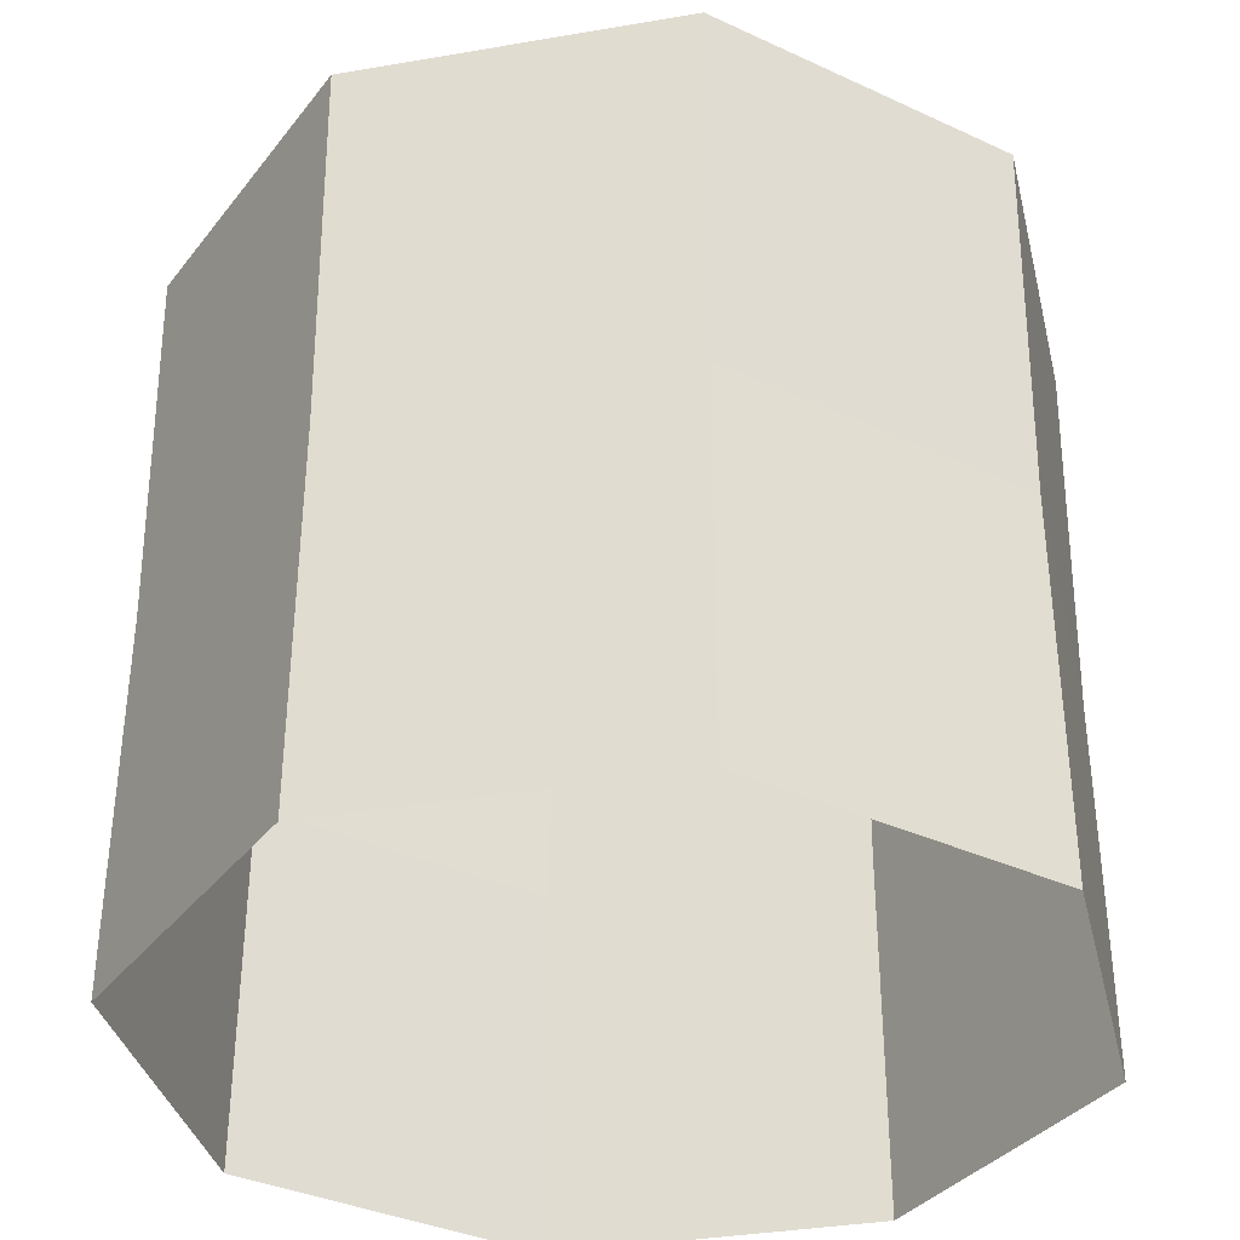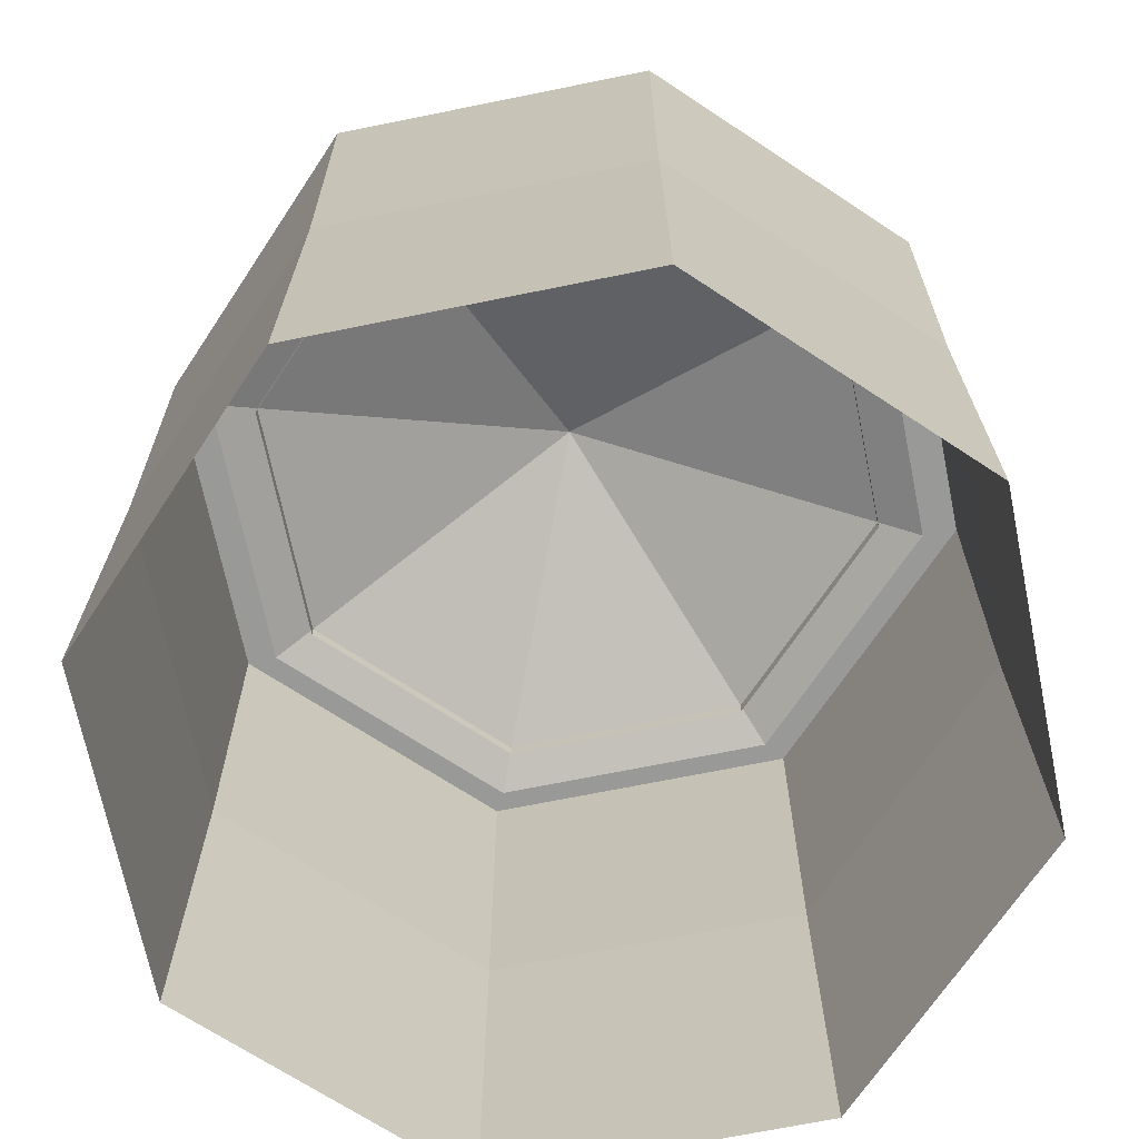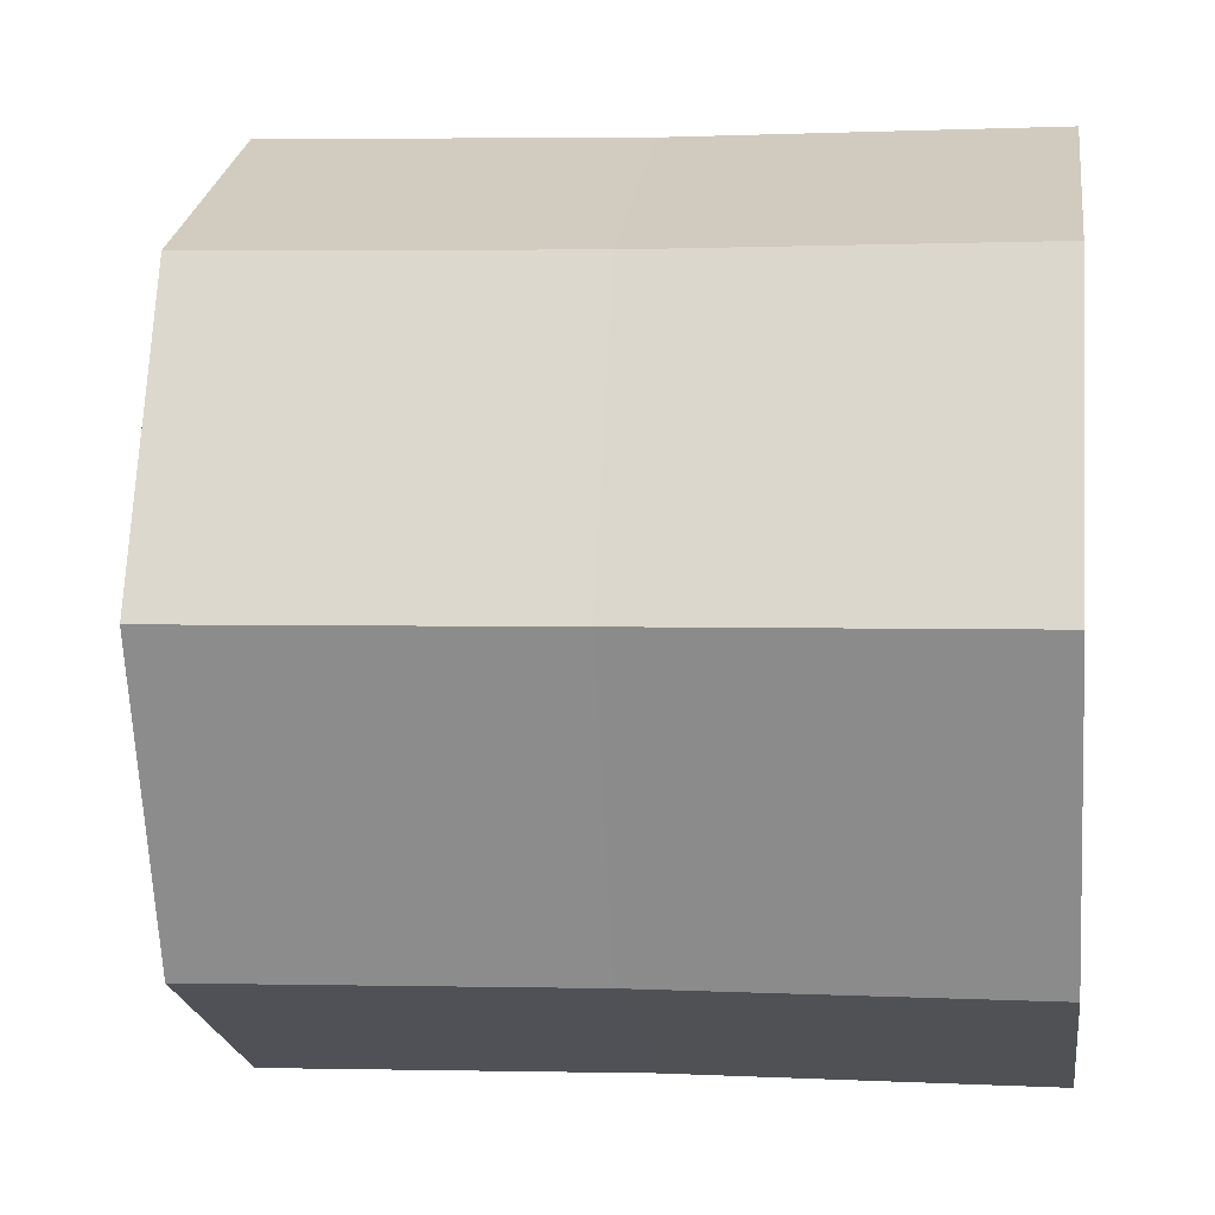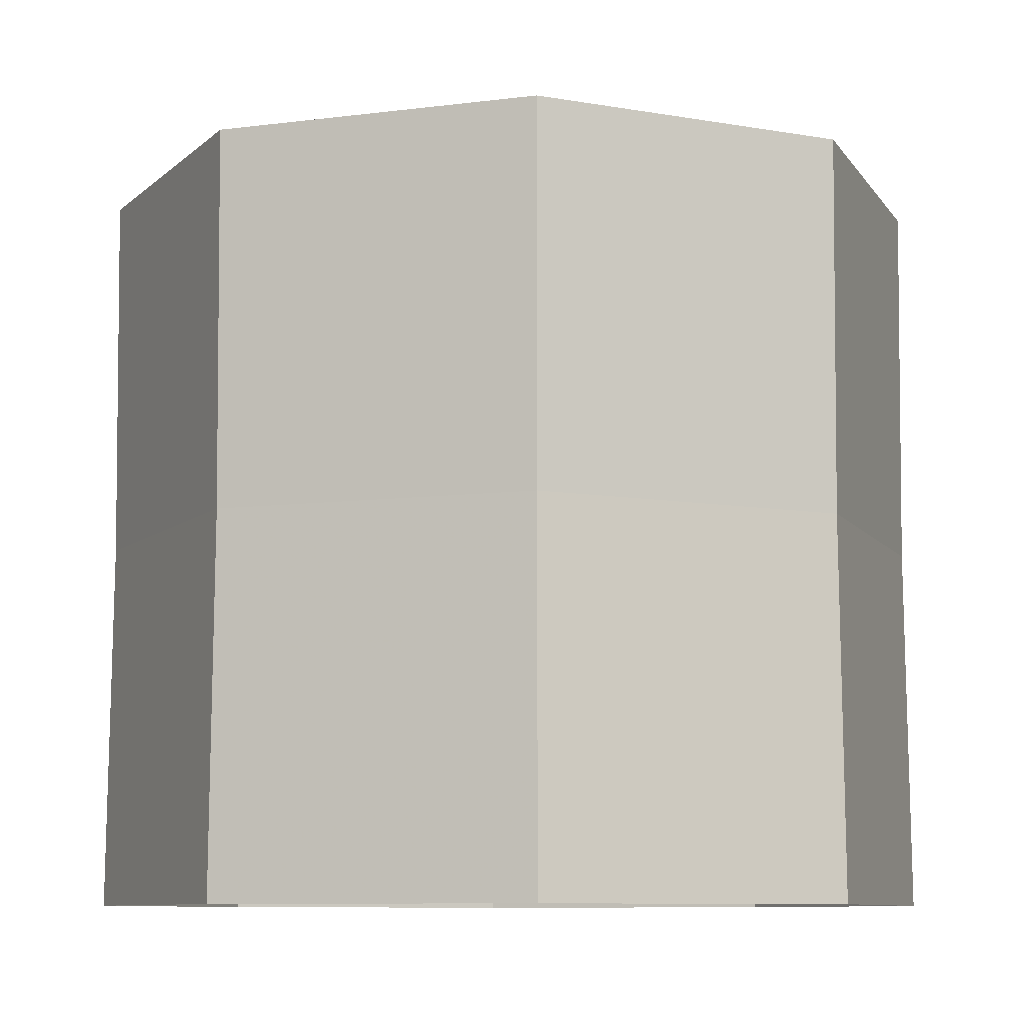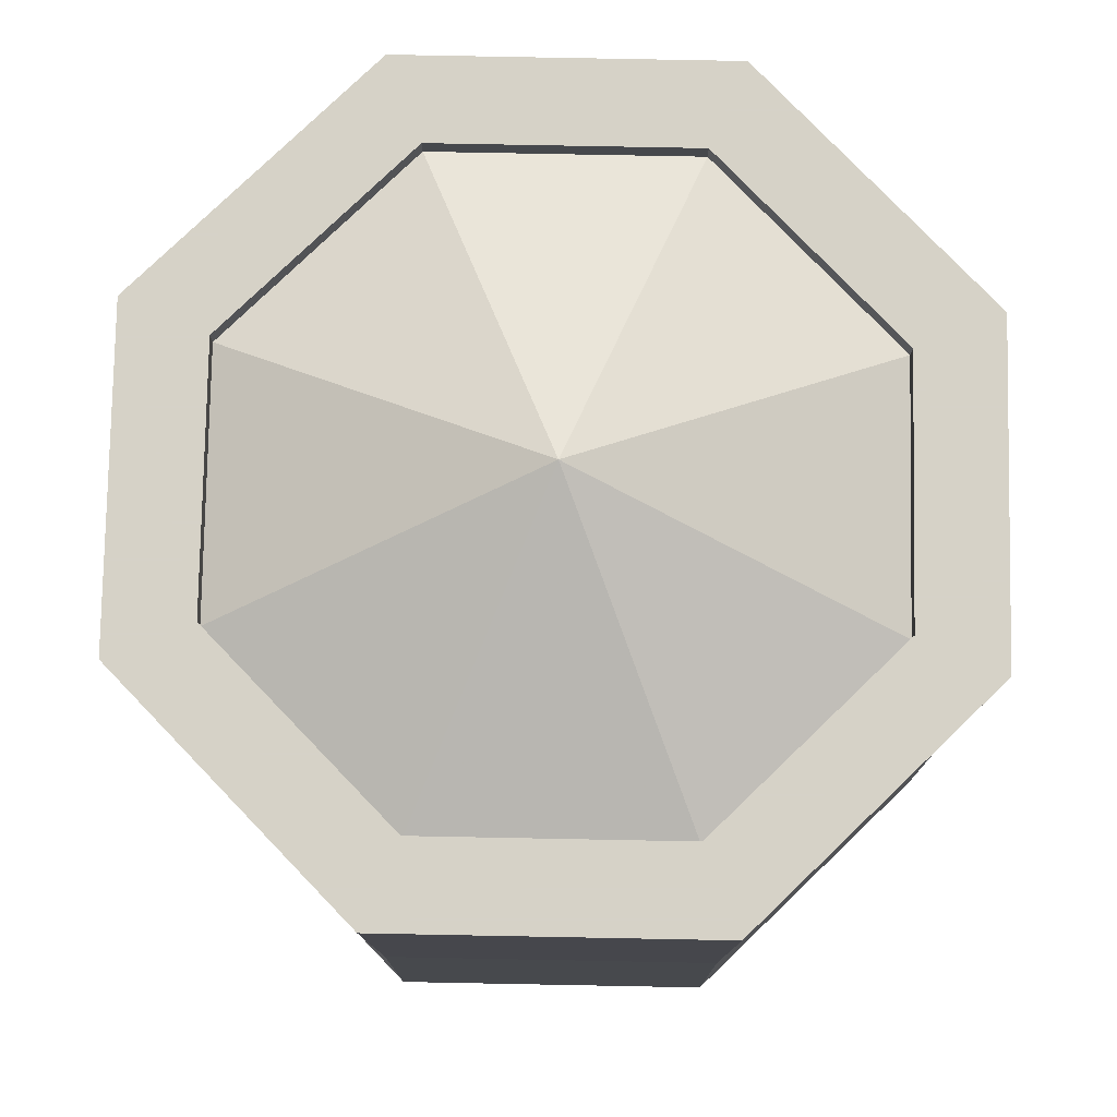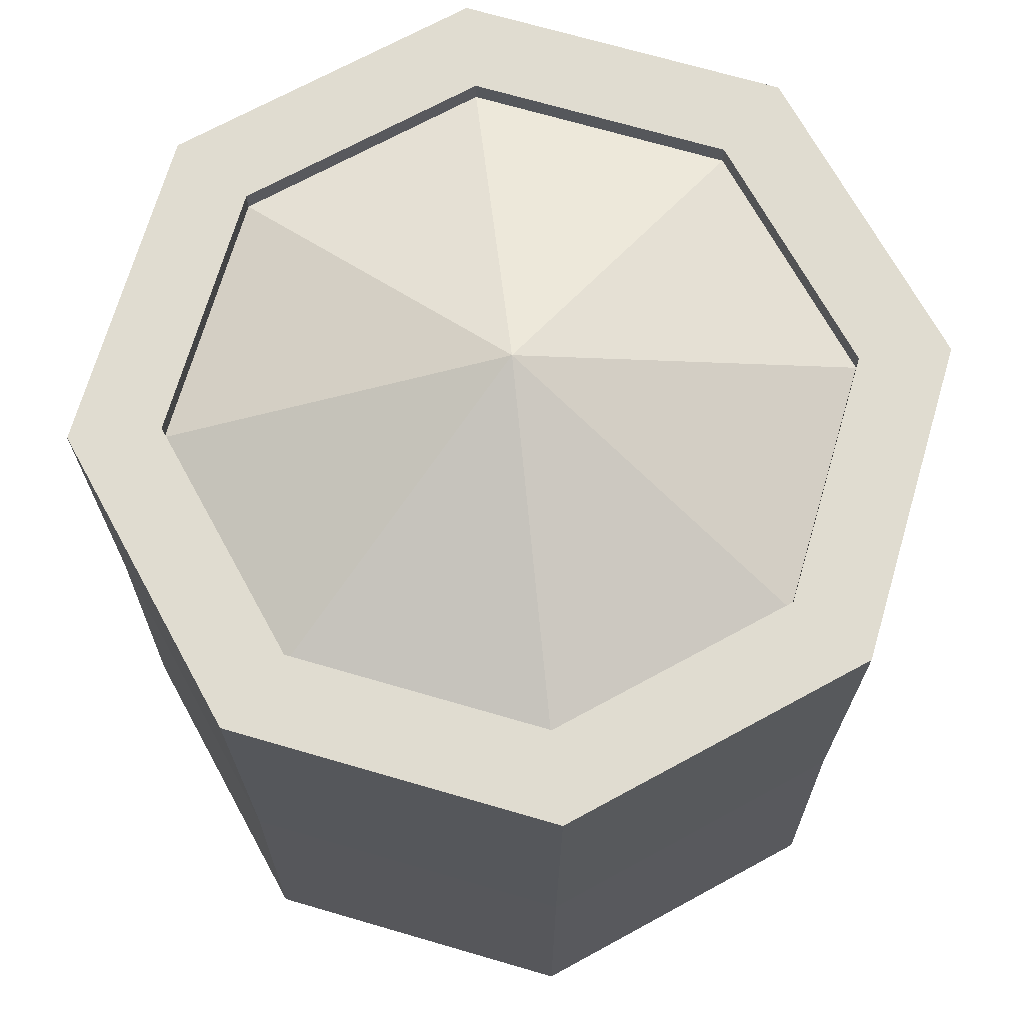
<metadata>
{"format":"obj","ext":"obj","renderer":"f3d","projection":"perspective","resolution":1024,"background":"white","views":[{"elev":-34.8,"azim":170.5,"up":"+Z"},{"elev":-68.8,"azim":124.0,"up":"+Z"},{"elev":2.0,"azim":97.6,"up":"+Y"},{"elev":-8.8,"azim":176.9,"up":"+Z"},{"elev":78.5,"azim":-21.4,"up":"+Z"},{"elev":69.7,"azim":38.8,"up":"+Z"}]}
</metadata>
<code>
g zhanchang_fuben_303_shuiguo01
v 26.03 -0.07753 -1e-06
v 18.36 18.44 -1e-06
v 18.18 18.26 22.95
v 25.78 -0.07753 22.95
v 18.36 18.44 -1e-06
v -0.1581 26.11 -1e-06
v -0.1581 25.86 22.95
v 18.18 18.26 22.95
v -18.68 18.44 -1e-06
v -18.5 18.26 22.95
v -18.68 18.44 -1e-06
v -26.35 -0.07752 -1e-06
v -26.1 -0.07752 22.95
v -18.5 18.26 22.95
v -18.68 -18.6 -1e-06
v -18.5 -18.42 22.95
v -18.68 -18.6 -1e-06
v -0.1581 -26.27 -1e-06
v -0.1581 -26.01 22.95
v -18.5 -18.42 22.95
v 18.36 -18.6 -1e-06
v 18.18 -18.42 22.95
v 18.36 -18.6 -1e-06
v 18.18 -18.42 22.95
v 25.78 -0.07753 22.95
v 18.18 18.26 22.95
v 18.36 18.44 45.9
v 26.03 -0.07753 45.9
v 18.18 18.26 22.95
v -0.1581 25.86 22.95
v -0.1581 26.11 45.9
v 18.36 18.44 45.9
v -0.1581 25.86 22.95
v -18.5 18.26 22.95
v -18.68 18.44 45.9
v -0.1581 26.11 45.9
v -18.5 18.26 22.95
v -26.1 -0.07752 22.95
v -26.35 -0.07752 45.9
v -18.68 18.44 45.9
v -26.1 -0.07752 22.95
v -18.5 -18.42 22.95
v -18.68 -18.6 45.9
v -26.35 -0.07752 45.9
v -18.5 -18.42 22.95
v -0.1581 -26.01 22.95
v -0.1581 -26.27 45.9
v -18.68 -18.6 45.9
v -0.1581 -26.01 22.95
v 18.18 -18.42 22.95
v 18.36 -18.6 45.9
v -0.1581 -26.27 45.9
v 18.18 -18.42 22.95
v 25.78 -0.07753 22.95
v 26.03 -0.07753 45.9
v 18.36 -18.6 45.9
v 26.03 -0.07753 45.9
v 18.36 18.44 45.9
v 14.45 14.53 45.9
v 20.5 -0.07753 45.9
v -0.1581 26.11 45.9
v -0.1581 20.58 45.9
v -18.68 18.44 45.9
v -14.76 14.53 45.9
v -26.35 -0.07752 45.9
v -20.81 -0.07752 45.9
v -18.68 -18.6 45.9
v -14.76 -14.68 45.9
v -0.1581 -26.27 45.9
v -0.1581 -20.73 45.9
v 18.36 -18.6 45.9
v 14.45 -14.68 45.9
v 20.5 -0.07753 45.9
v 14.45 14.53 45.9
v 14.45 14.53 43.58
v 20.5 -0.07753 43.58
v 14.45 14.53 45.9
v -0.1581 20.58 45.9
v -0.1581 20.58 43.58
v 14.45 14.53 43.58
v -0.1581 20.58 45.9
v -14.76 14.53 45.9
v -14.76 14.53 43.58
v -0.1581 20.58 43.58
v -20.81 -0.07752 45.9
v -20.81 -0.07752 43.58
v -20.81 -0.07752 45.9
v -14.76 -14.68 45.9
v -14.76 -14.68 43.58
v -20.81 -0.07752 43.58
v -14.76 -14.68 45.9
v -0.1581 -20.73 45.9
v -0.1581 -20.73 43.58
v -14.76 -14.68 43.58
v -0.1581 -20.73 45.9
v 14.45 -14.68 45.9
v 14.45 -14.68 43.58
v -0.1581 -20.73 43.58
v 20.5 -0.07753 45.9
v 20.5 -0.07753 43.58
v 23.45 -0.07753 43.52
v -0.1581 -0.07752 51.47
v 16.54 -16.77 43.52
v 16.54 16.62 43.52
v -0.1581 23.53 43.52
v -16.85 16.62 43.52
v -16.85 -16.77 43.52
v -0.1581 -23.69 43.52
v -23.77 -0.07752 43.52
f 1 2 3
f 3 4 1
f 5 6 7
f 7 8 5
f 6 9 10
f 10 7 6
f 11 12 13
f 13 14 11
f 12 15 16
f 16 13 12
f 17 18 19
f 19 20 17
f 18 21 22
f 22 19 18
f 23 1 4
f 4 24 23
f 25 26 27
f 27 28 25
f 29 30 31
f 31 32 29
f 33 34 35
f 35 36 33
f 37 38 39
f 39 40 37
f 41 42 43
f 43 44 41
f 45 46 47
f 47 48 45
f 49 50 51
f 51 52 49
f 53 54 55
f 55 56 53
f 57 58 59
f 59 60 57
f 58 61 62
f 62 59 58
f 61 63 64
f 64 62 61
f 63 65 66
f 66 64 63
f 65 67 68
f 68 66 65
f 67 69 70
f 70 68 67
f 69 71 72
f 72 70 69
f 71 57 60
f 60 72 71
f 73 74 75
f 75 76 73
f 77 78 79
f 79 80 77
f 81 82 83
f 83 84 81
f 82 85 86
f 86 83 82
f 87 88 89
f 89 90 87
f 91 92 93
f 93 94 91
f 95 96 97
f 97 98 95
f 96 99 100
f 100 97 96
f 101 102 103
f 101 104 102
f 105 106 102
f 102 107 108
f 104 105 102
f 102 109 107
f 106 109 102
f 102 108 103

</code>
